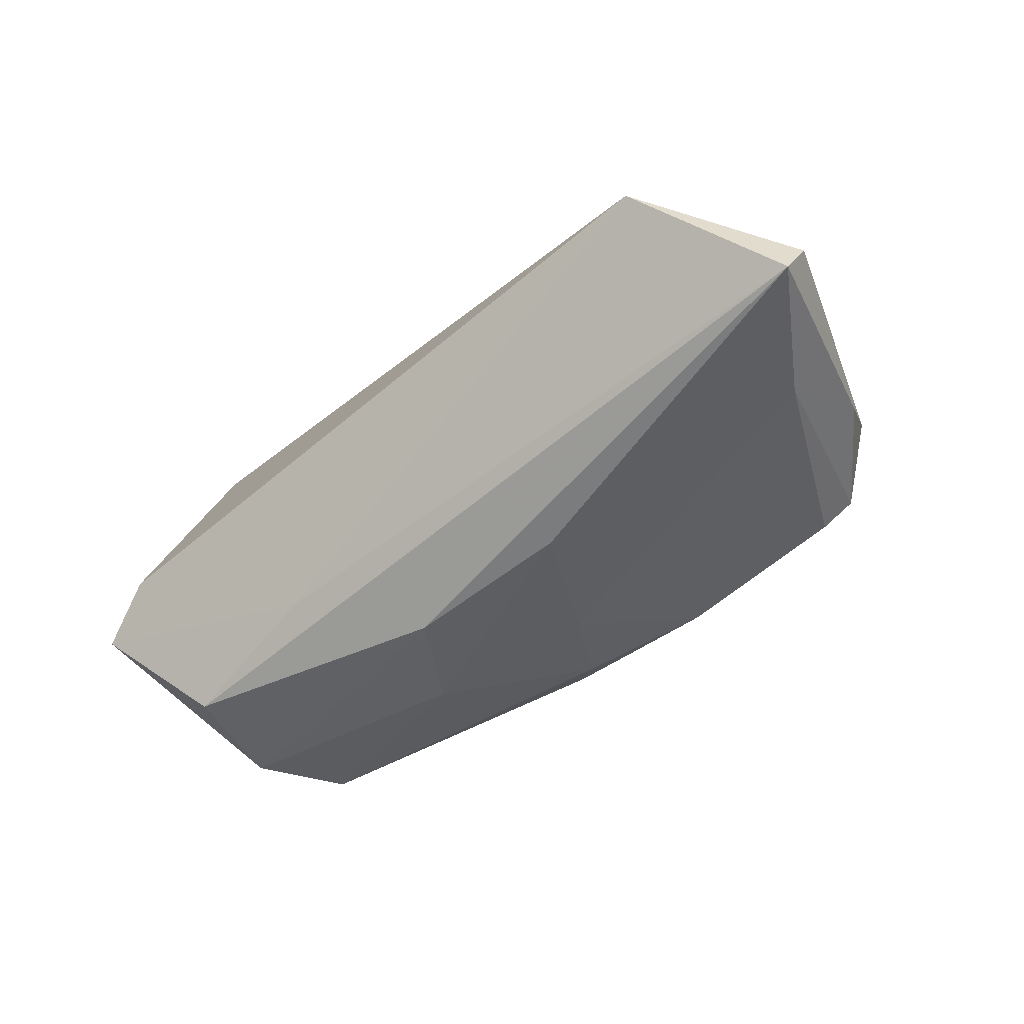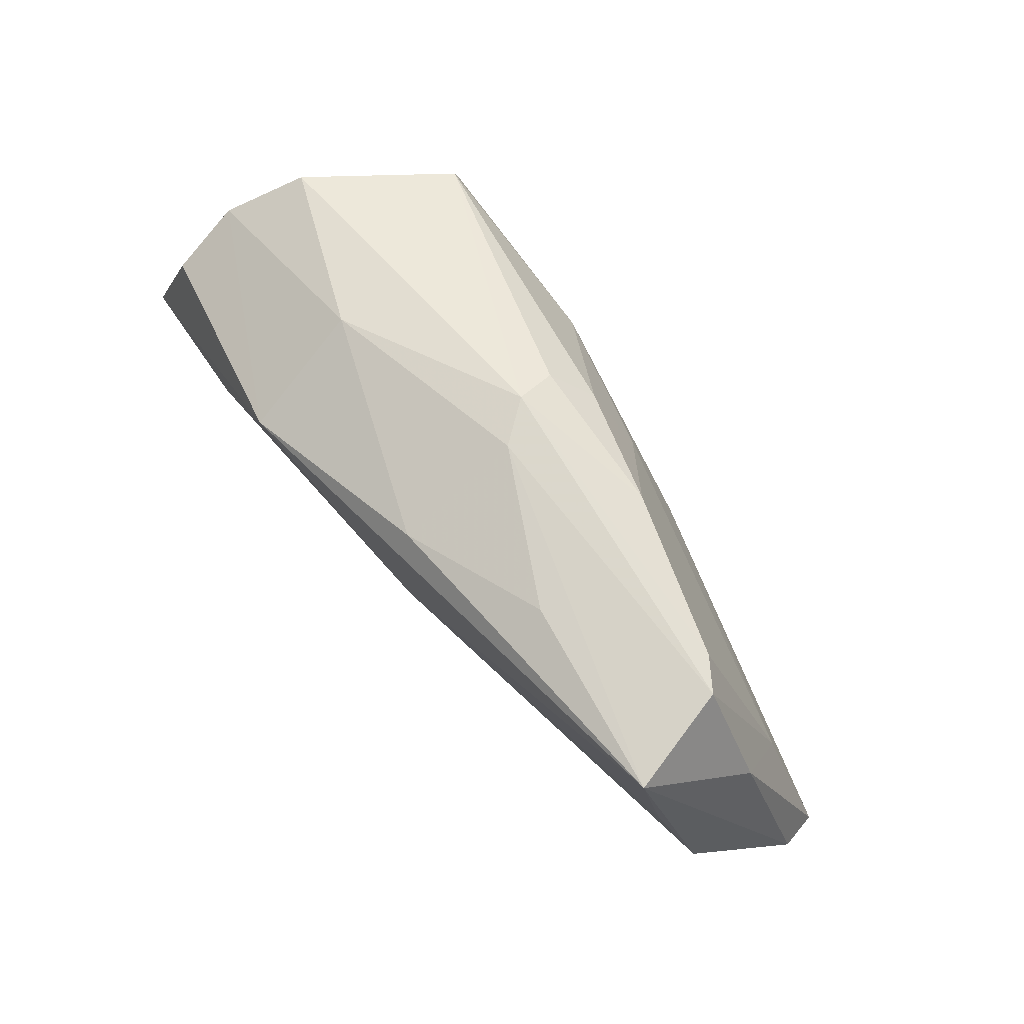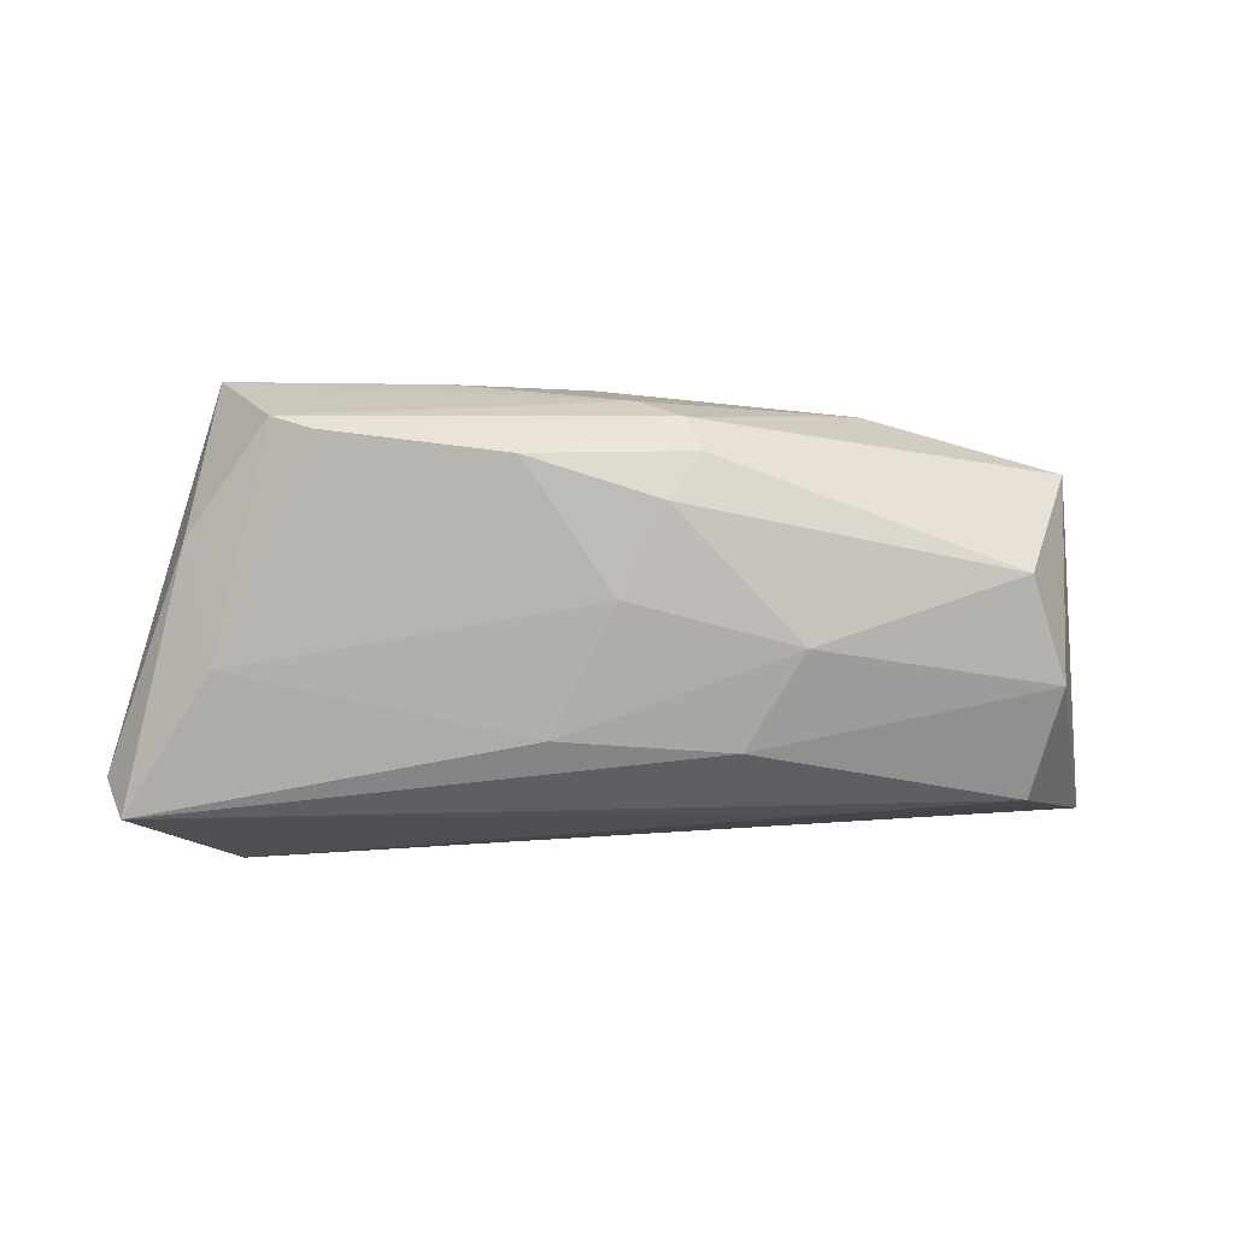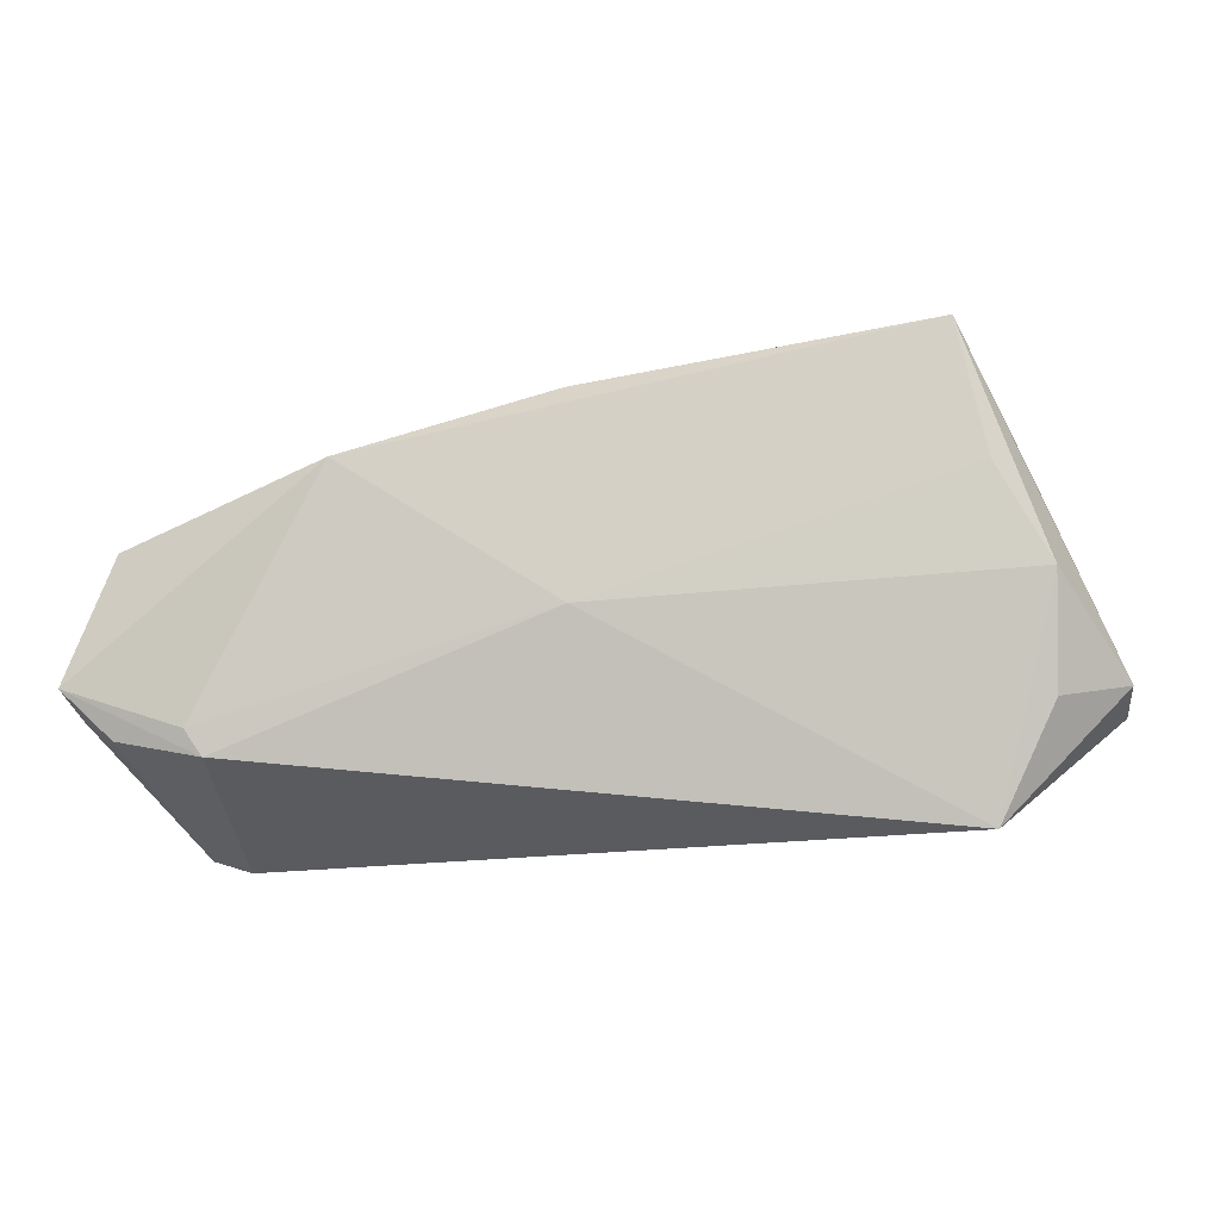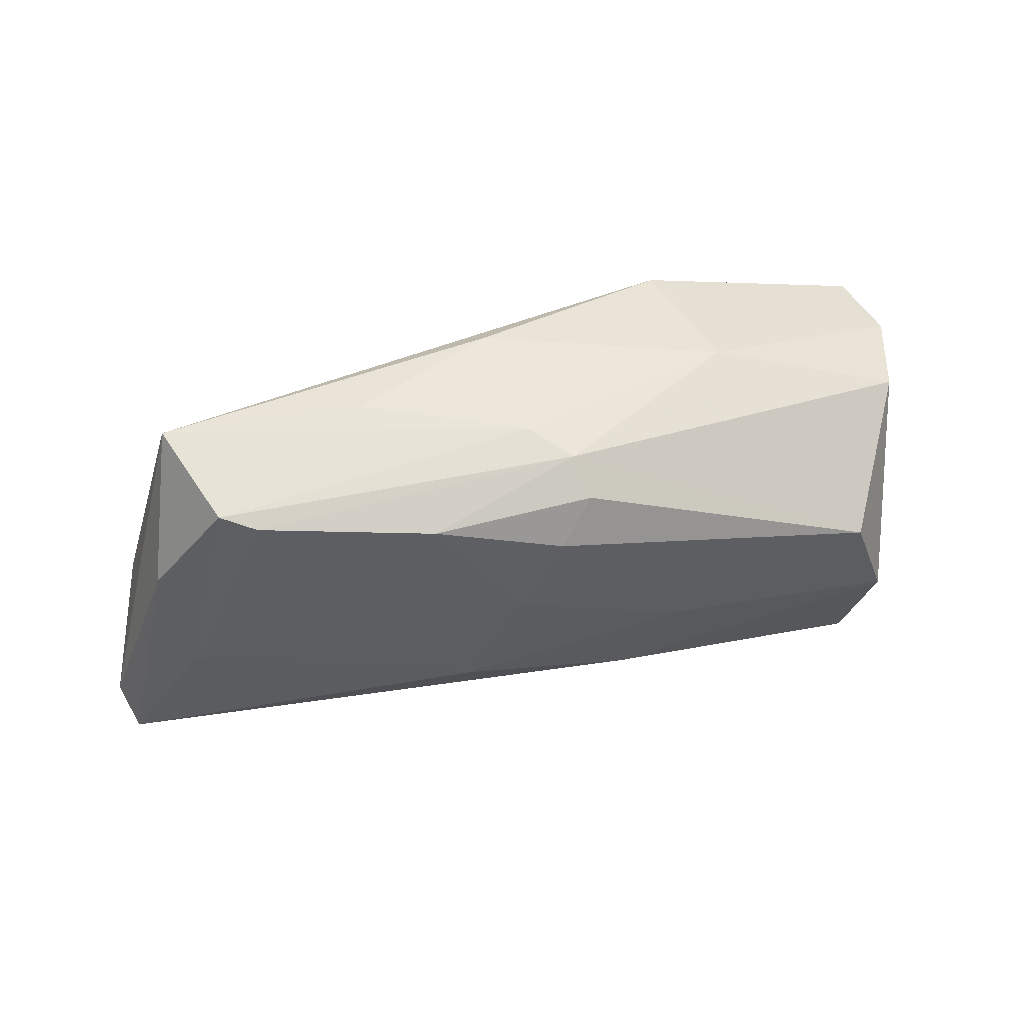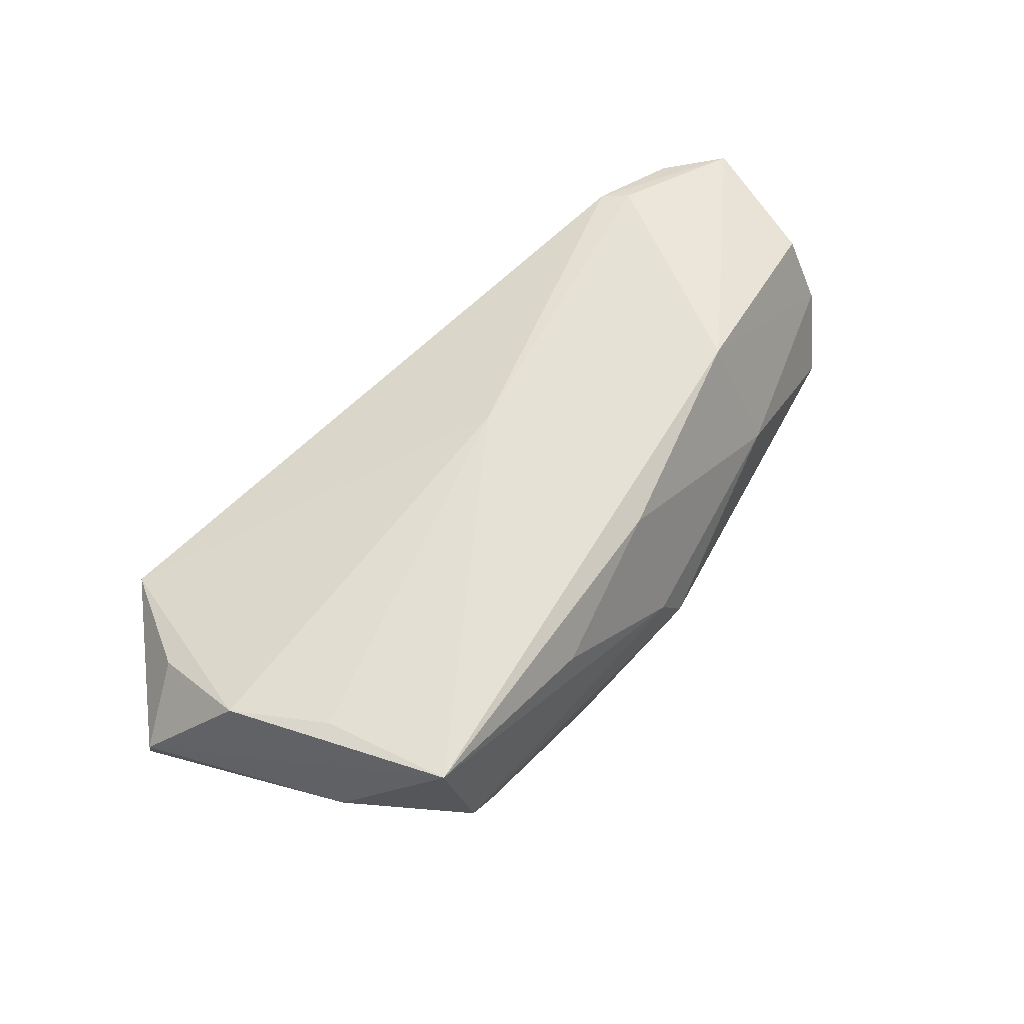
<metadata>
{"format":"obj","ext":"obj","renderer":"f3d","projection":"perspective","resolution":1024,"background":"white","views":[{"elev":-49.4,"azim":41.7,"up":"+Z"},{"elev":76.1,"azim":55.4,"up":"+Y"},{"elev":24.5,"azim":169.0,"up":"+Y"},{"elev":-14.8,"azim":17.2,"up":"+Y"},{"elev":66.1,"azim":164.5,"up":"+Y"},{"elev":50.4,"azim":132.4,"up":"+Z"}]}
</metadata>
<code>
v 0.05212 -0.02778 0.002227
v -0.04744 -0.01577 0.02196
v -0.01742 -0.01783 -0.01821
v -0.03775 -0.01544 -0.02328
v 0.02456 0.02895 0.008241
v -0.0207 0.01605 0.02342
v -0.04992 -0.02519 -0.009712
v -0.04793 0.01592 -0.001057
v 0.05392 0.01294 0.009295
v -0.04959 0.007918 0.01936
v 0.01806 -0.003856 -0.01995
v -0.02475 0.02205 0.00676
v 0.06562 -0.01333 -0.01163
v 0.01965 0.0273 -0.01132
v 0.005797 0.02421 0.0163
v -0.03787 -0.01496 0.02303
v -0.05308 -0.01253 0.01881
v -0.01094 0.006075 -0.02246
v 0.007028 -0.002464 0.01845
v 0.009701 0.01181 -0.01799
v -0.0002574 0.02831 -0.005952
v 0.06695 -0.01066 -0.006304
v -0.05322 -0.003001 0.01707
v -0.04129 -0.0009968 -0.02328
v 0.05044 0.03012 0.01066
v 0.003673 0.02209 -0.01527
v -0.0418 -0.02778 -0.004485
v 0.05438 0.00374 -0.01051
v 0.05939 -0.01338 0.003258
v 0.06039 0.0006856 0.006925
v 0.04147 0.02972 -0.005831
v -0.03753 0.01202 -0.02017
v -0.03567 -0.01836 0.02227
v 0.004323 0.02863 -0.0006788
v 0.04584 0.03058 -0.003217
v -0.001145 0.02606 -0.01126
v -0.003392 -0.005859 -0.02328
v 0.05619 0.01656 -0.003534
v -0.05422 -0.009331 0.02342
v -0.05136 0.01169 0.009689
f 22 1 13
f 22 25 30
f 30 19 1
f 32 8 21
f 1 27 7
f 7 40 8
f 4 13 3
f 3 13 1
f 3 7 4
f 1 7 3
f 37 13 4
f 6 19 25
f 39 16 6
f 6 16 19
f 29 1 22
f 22 30 29
f 29 30 1
f 25 19 9
f 9 30 25
f 19 30 9
f 35 31 21
f 31 35 28
f 2 7 27
f 1 19 33
f 19 16 33
f 33 27 1
f 33 2 27
f 33 16 39
f 39 2 33
f 8 32 24
f 24 7 8
f 4 7 24
f 24 37 4
f 39 40 23
f 23 7 39
f 40 7 23
f 13 37 11
f 20 28 11
f 11 28 13
f 18 26 20
f 32 26 18
f 20 11 18
f 18 11 37
f 18 24 32
f 37 24 18
f 10 40 39
f 39 6 10
f 10 6 40
f 15 6 25
f 8 40 12
f 40 6 12
f 6 15 12
f 21 8 12
f 38 25 22
f 38 35 25
f 22 13 38
f 13 28 38
f 38 28 35
f 20 26 14
f 14 28 20
f 31 28 14
f 21 31 14
f 39 7 17
f 17 2 39
f 7 2 17
f 5 15 25
f 21 14 36
f 36 14 26
f 36 32 21
f 36 26 32
f 25 35 34
f 34 5 25
f 34 35 21
f 21 12 34
f 34 12 15
f 15 5 34

</code>
